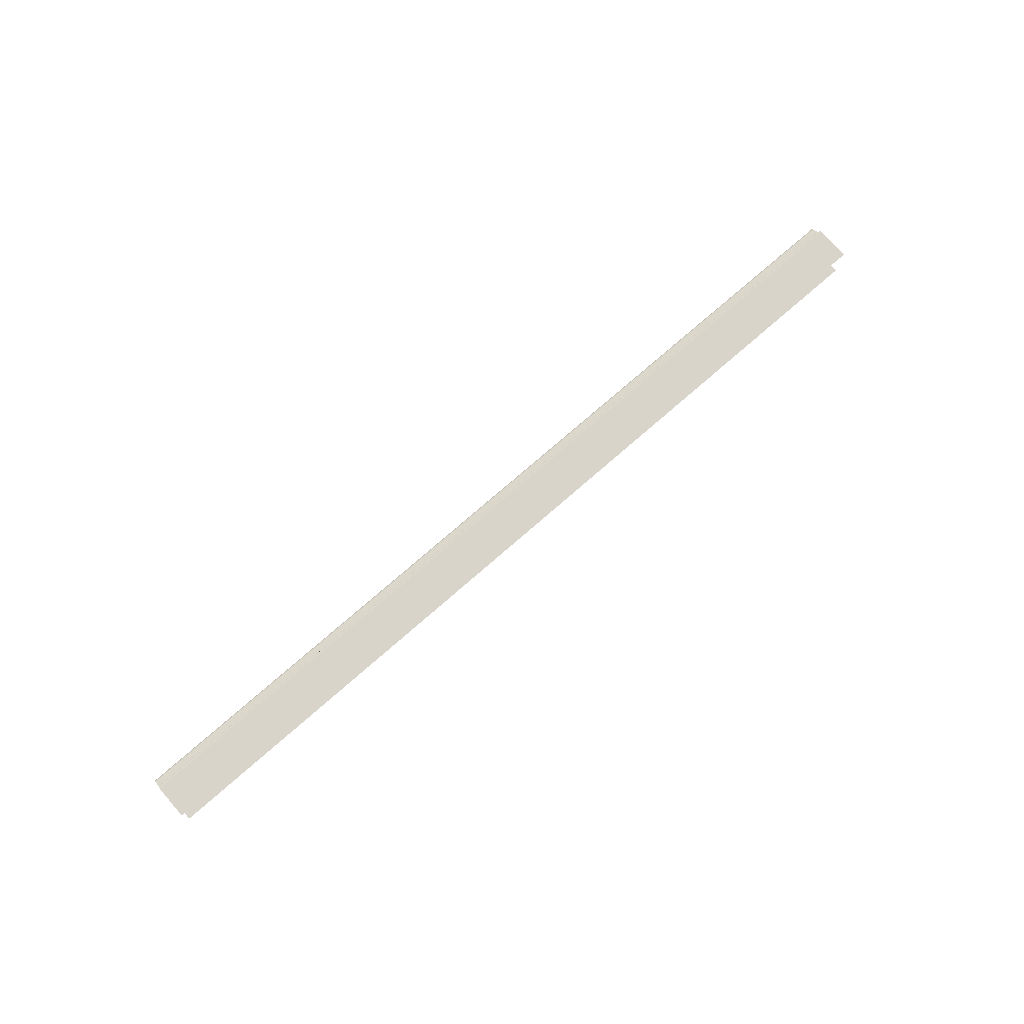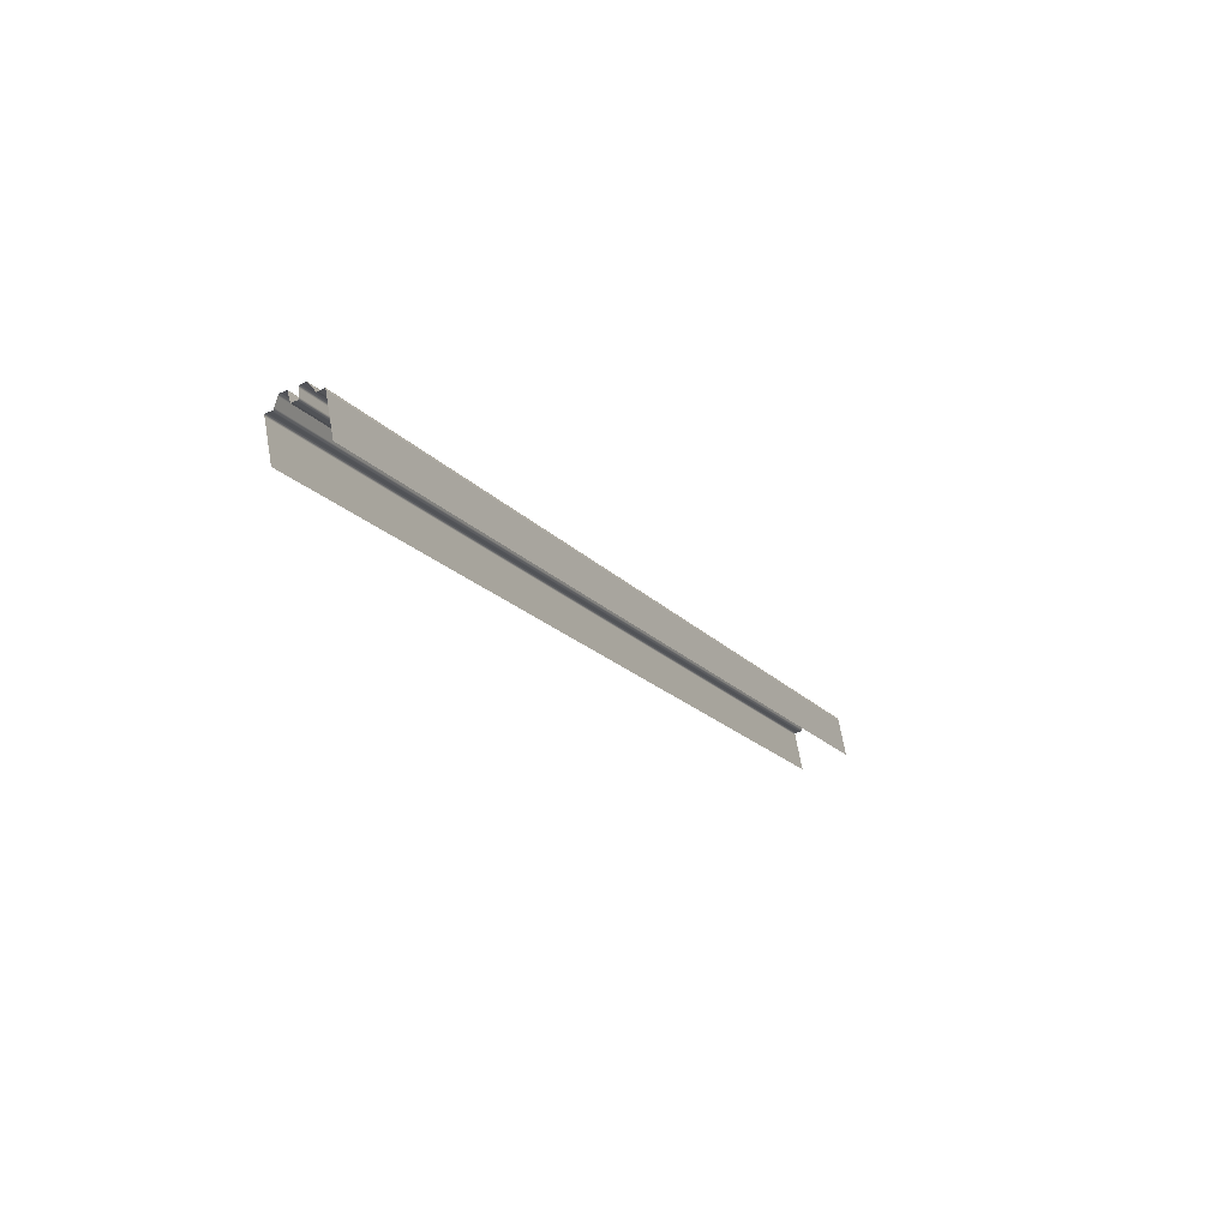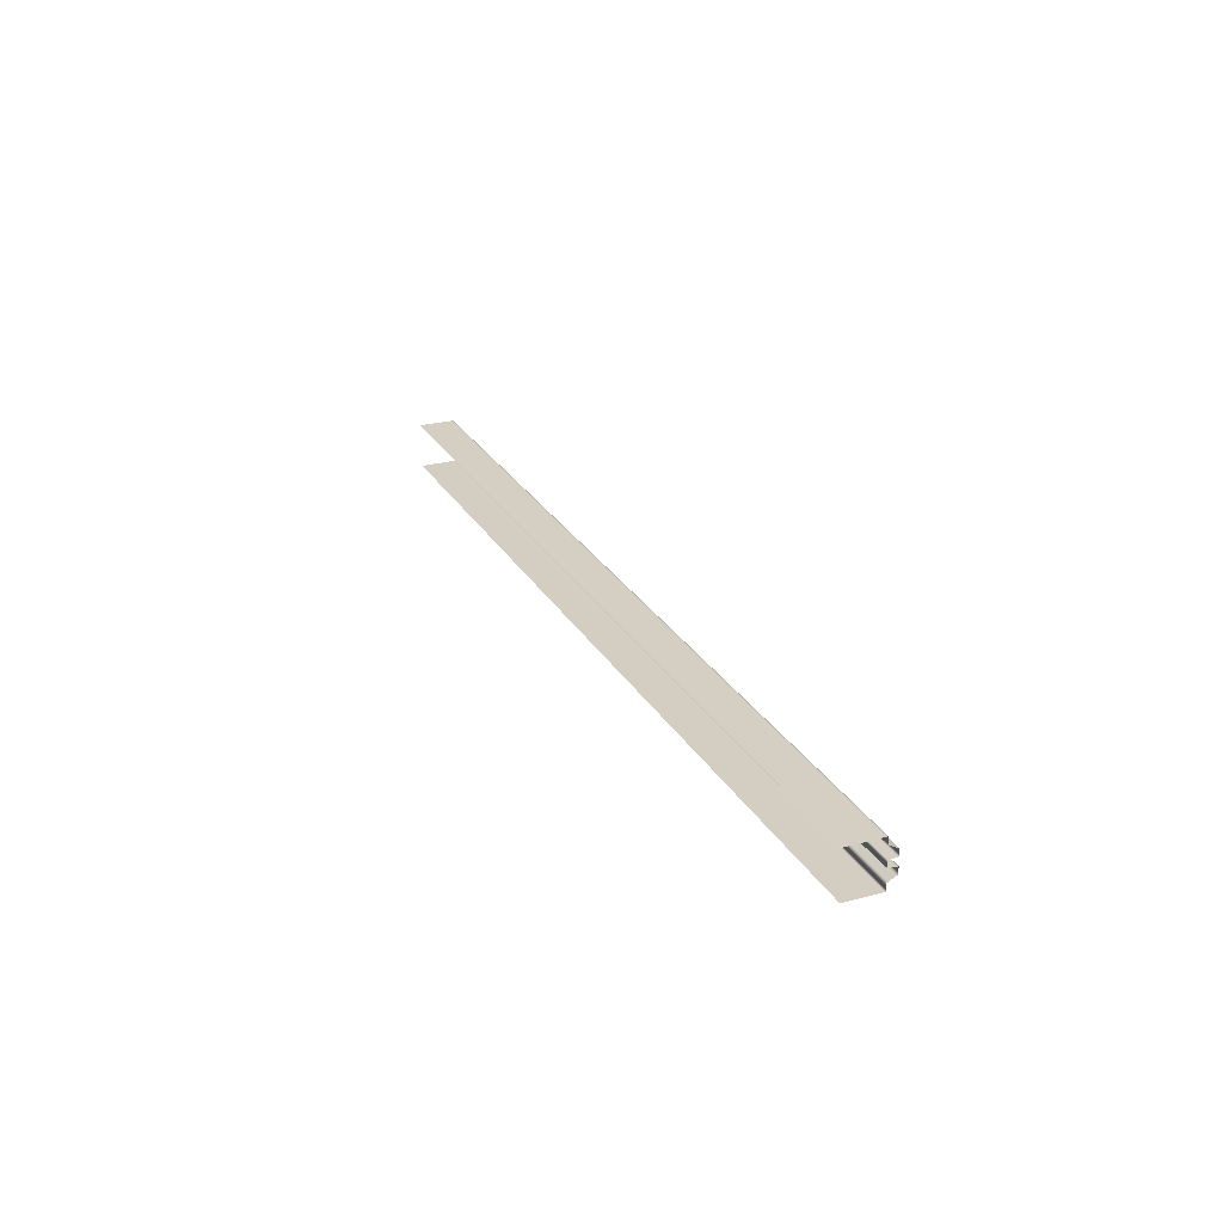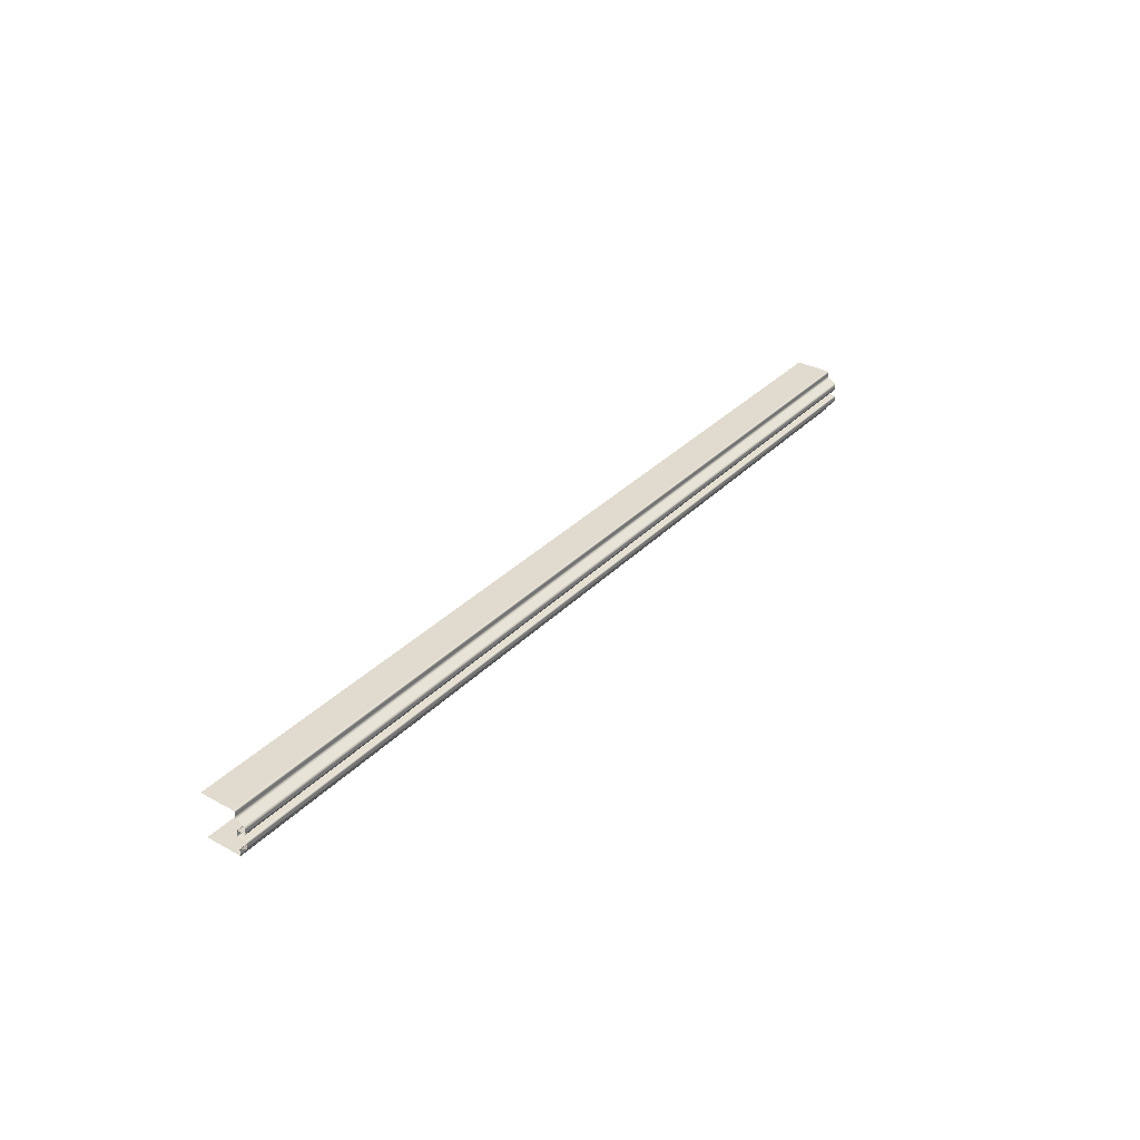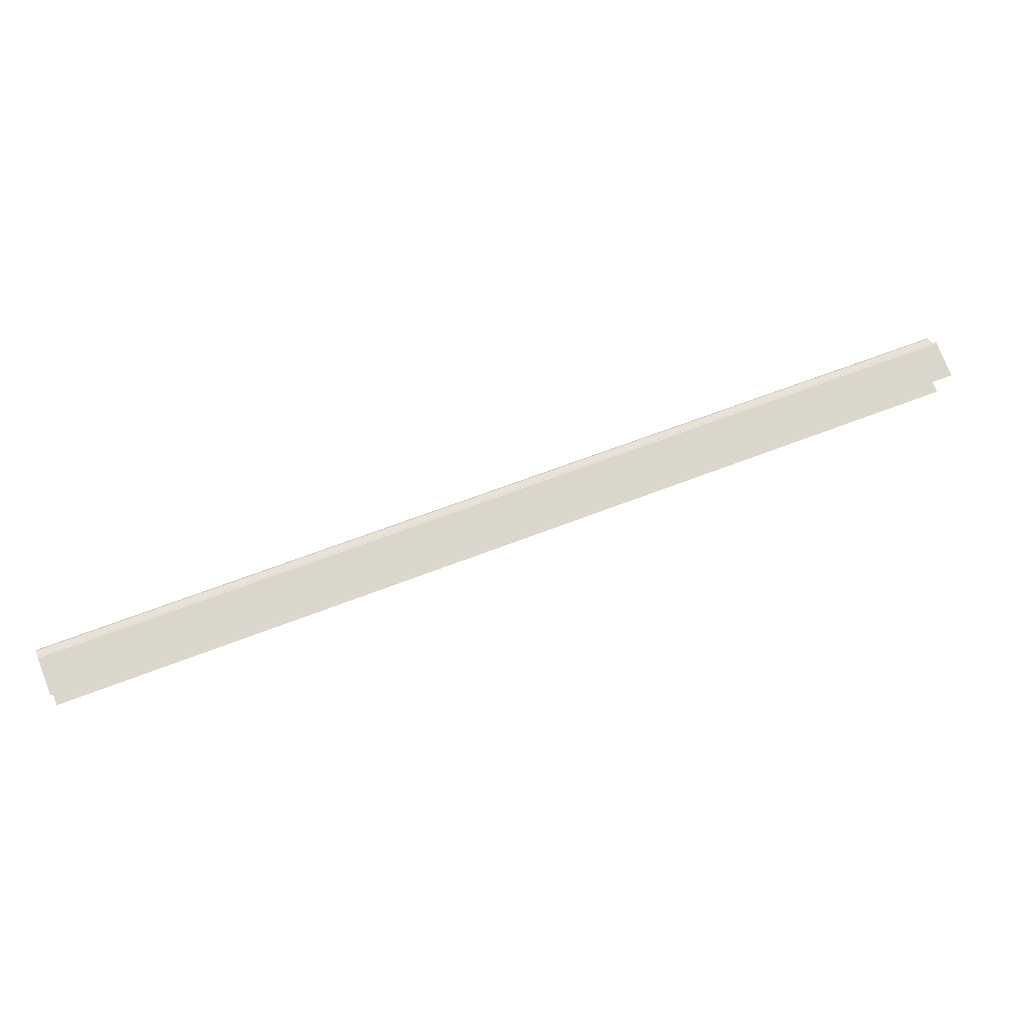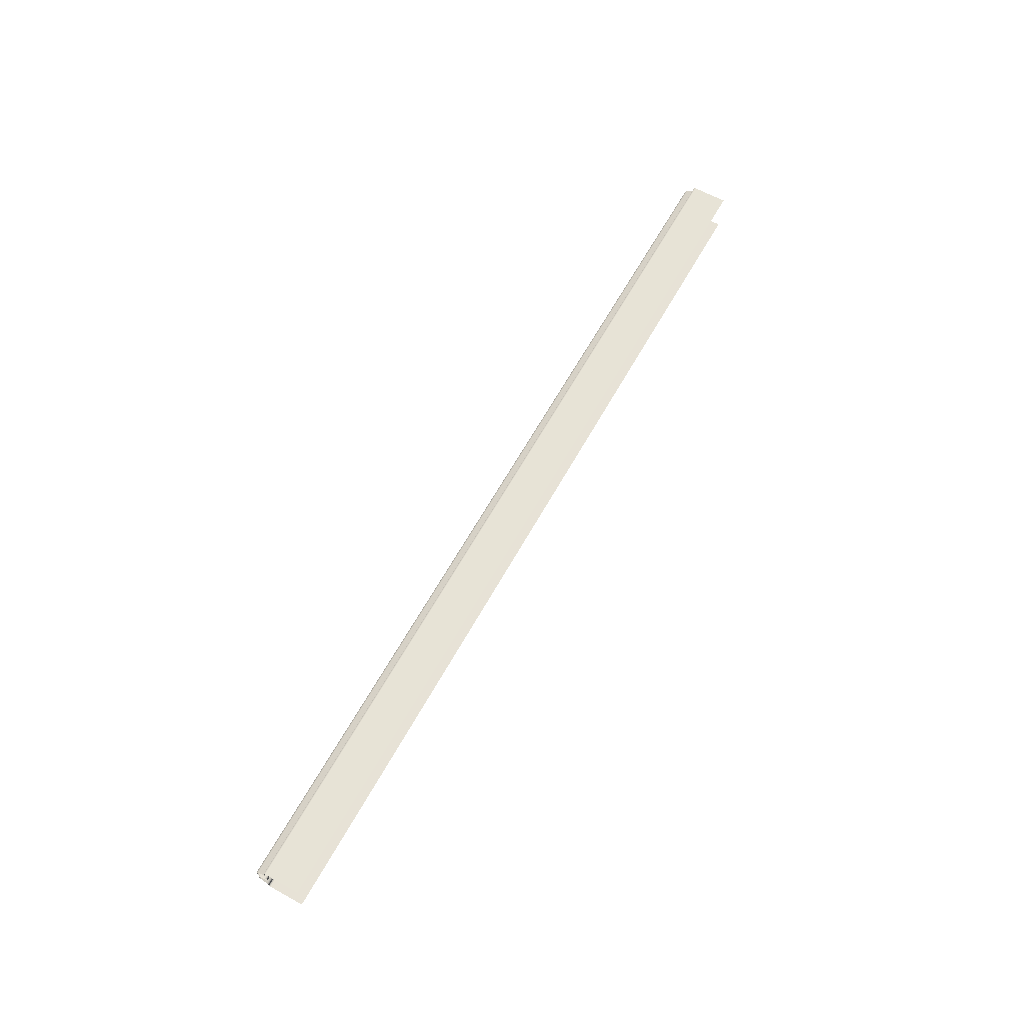
<metadata>
{"format":"obj","ext":"obj","renderer":"f3d","projection":"perspective","resolution":1024,"background":"white","views":[{"elev":75.1,"azim":117.3,"up":"+Y"},{"elev":-41.1,"azim":-62.3,"up":"+Z"},{"elev":25.4,"azim":-134.9,"up":"+Y"},{"elev":33.5,"azim":-75.0,"up":"+Y"},{"elev":-15.8,"azim":-6.3,"up":"+Z"},{"elev":63.0,"azim":97.4,"up":"+Y"}]}
</metadata>
<code>
o Bistro_Research_Exterior_Paris_Building_01_paris_buildi_bc82b0a
v 9.934 4.436 5.494
v 13.81 4.436 7.027
v 13.75 4.436 7.178
v 9.875 4.436 5.644
v 13.75 4.436 7.185
v 9.872 4.436 5.652
v 13.75 4.444 7.185
v 9.872 4.444 5.651
v 13.75 4.46 7.184
v 9.872 4.46 5.651
v 13.75 4.468 7.184
v 9.872 4.468 5.651
v 13.75 4.472 7.19
v 9.87 4.472 5.657
v 13.74 4.488 7.218
v 9.859 4.488 5.684
v 13.73 4.492 7.224
v 9.856 4.492 5.691
v 13.73 4.5 7.224
v 9.856 4.5 5.691
v 13.73 4.514 7.224
v 9.856 4.514 5.691
v 13.73 4.522 7.224
v 9.856 4.522 5.69
v 13.74 4.522 7.216
v 9.859 4.522 5.683
v 13.75 4.525 7.189
v 9.87 4.525 5.656
v 13.75 4.526 7.182
v 9.873 4.526 5.648
v 13.75 4.534 7.182
v 9.873 4.534 5.648
v 13.75 4.548 7.182
v 9.873 4.548 5.648
v 13.75 4.556 7.182
v 9.873 4.556 5.648
v 13.75 4.556 7.189
v 9.87 4.556 5.656
v 13.74 4.559 7.216
v 9.86 4.559 5.682
v 13.73 4.56 7.223
v 9.857 4.56 5.69
v 13.73 4.568 7.223
v 9.857 4.568 5.69
v 13.73 4.581 7.223
v 9.857 4.581 5.689
v 13.73 4.589 7.223
v 9.857 4.589 5.689
v 13.74 4.593 7.216
v 9.859 4.593 5.683
v 13.75 4.61 7.188
v 9.871 4.61 5.654
v 13.75 4.614 7.181
v 9.873 4.614 5.648
v 13.75 4.622 7.181
v 9.873 4.622 5.648
v 13.75 4.637 7.181
v 9.873 4.637 5.648
v 13.75 4.645 7.181
v 9.873 4.645 5.648
v 13.75 4.645 7.174
v 9.876 4.645 5.64
v 13.81 4.645 7.023
v 9.936 4.645 5.49
f 1 2 3
f 4 1 3
f 4 3 5
f 6 4 5
f 6 5 7
f 8 6 7
f 8 7 9
f 10 8 9
f 10 9 11
f 12 10 11
f 12 11 13
f 14 12 13
f 14 13 15
f 16 14 15
f 16 15 17
f 18 16 17
f 18 17 19
f 20 18 19
f 20 19 21
f 22 20 21
f 22 21 23
f 24 22 23
f 24 23 25
f 26 24 25
f 26 25 27
f 28 26 27
f 28 27 29
f 30 28 29
f 30 29 31
f 32 30 31
f 32 31 33
f 34 32 33
f 34 33 35
f 36 34 35
f 36 35 37
f 38 36 37
f 38 37 39
f 40 38 39
f 40 39 41
f 42 40 41
f 42 41 43
f 44 42 43
f 44 43 45
f 46 44 45
f 46 45 47
f 48 46 47
f 48 47 49
f 50 48 49
f 50 49 51
f 52 50 51
f 52 51 53
f 54 52 53
f 54 53 55
f 56 54 55
f 56 55 57
f 58 56 57
f 58 57 59
f 60 58 59
f 60 59 61
f 62 60 61
f 62 61 63
f 64 62 63

</code>
